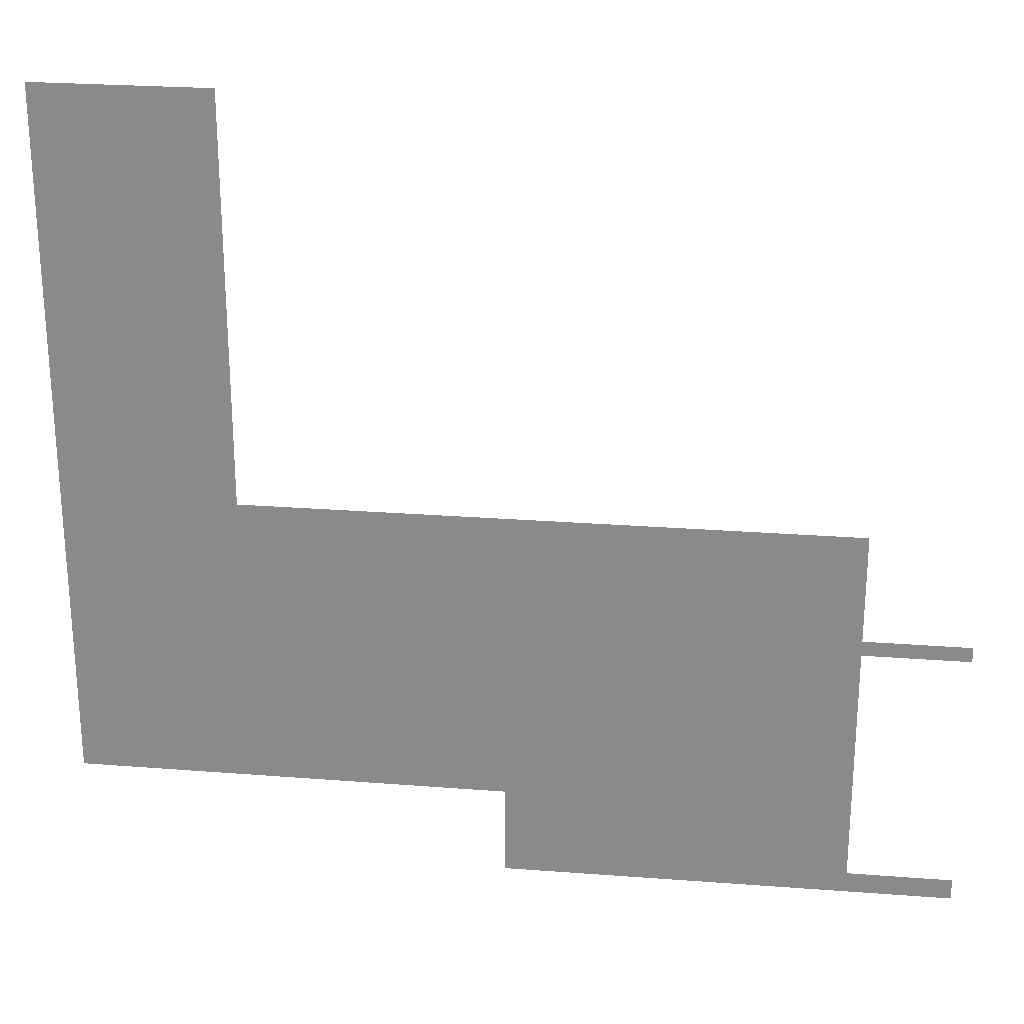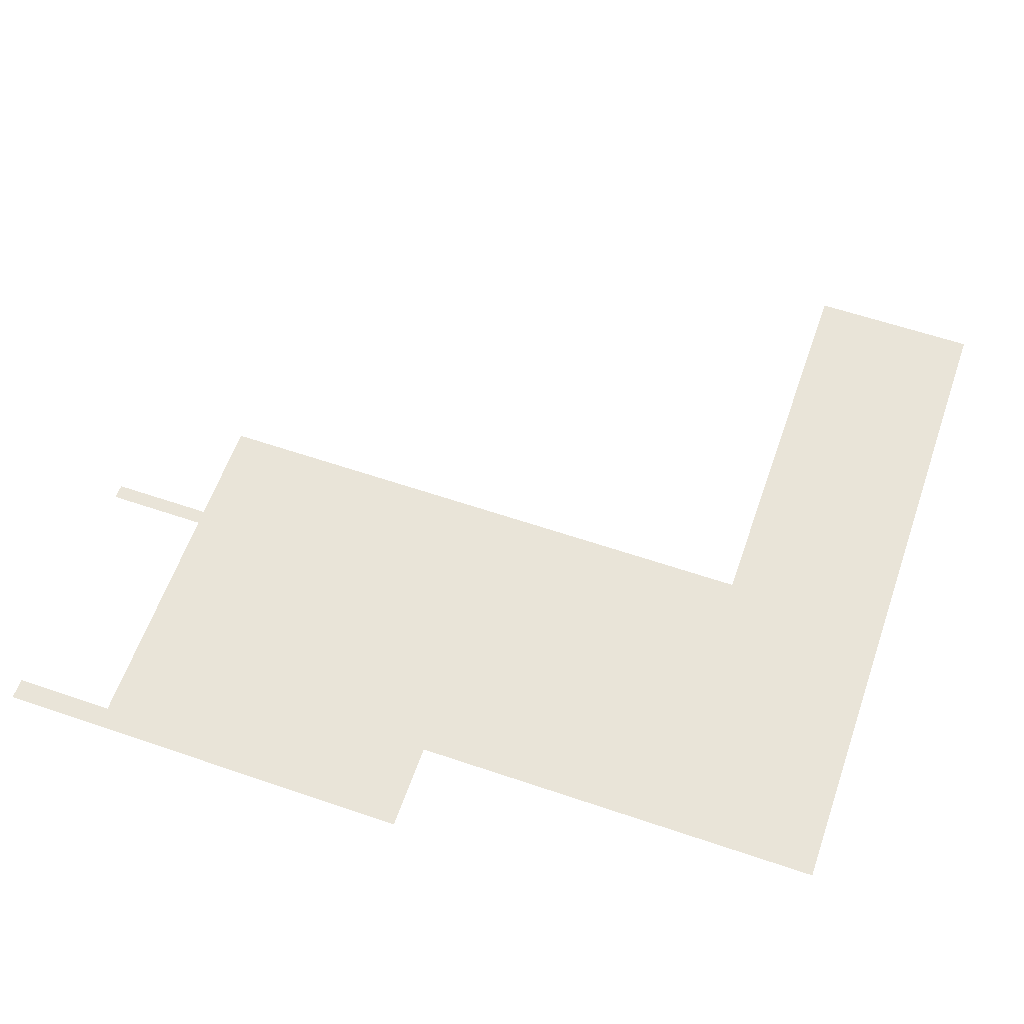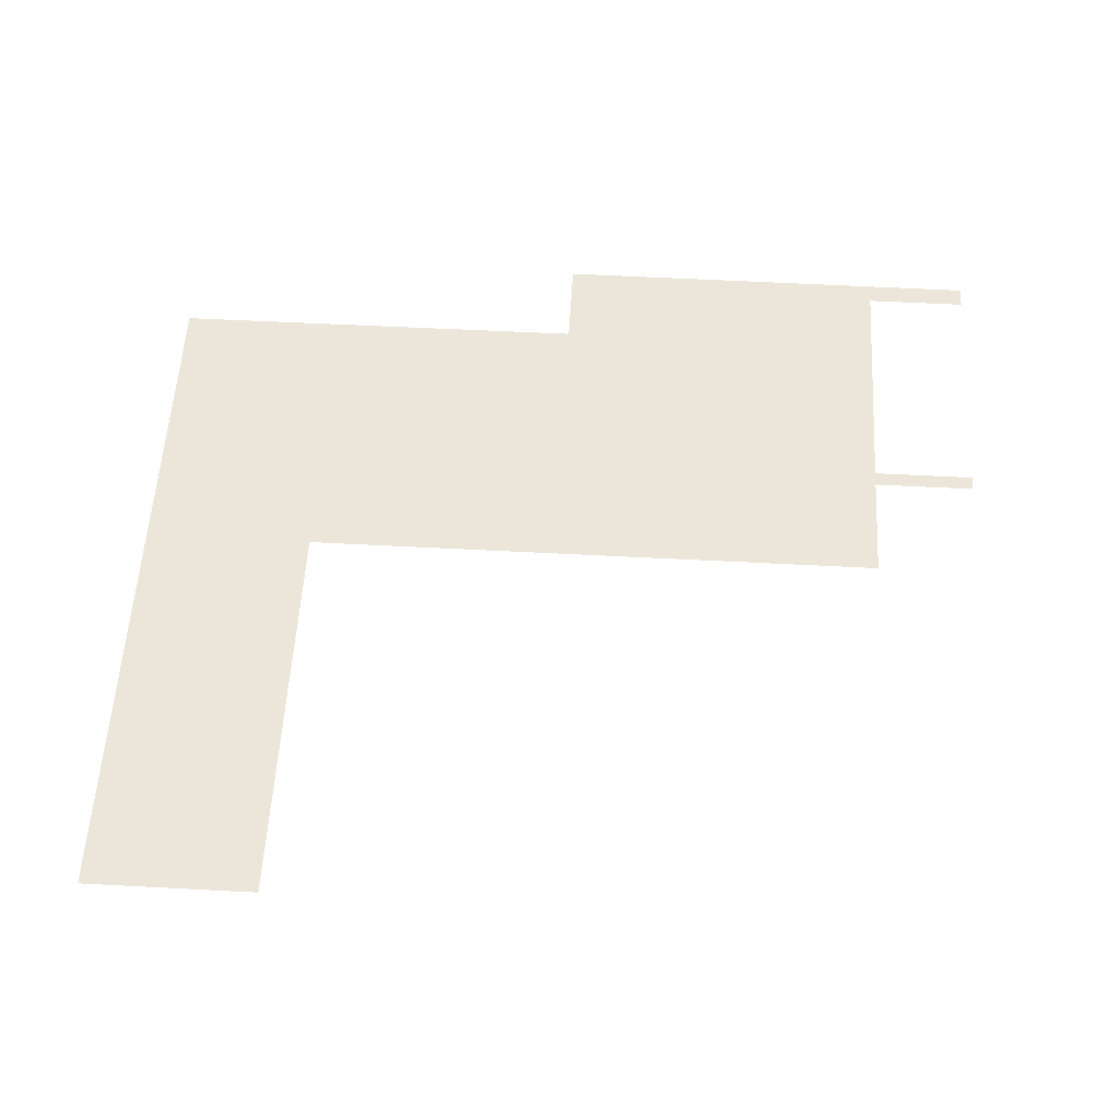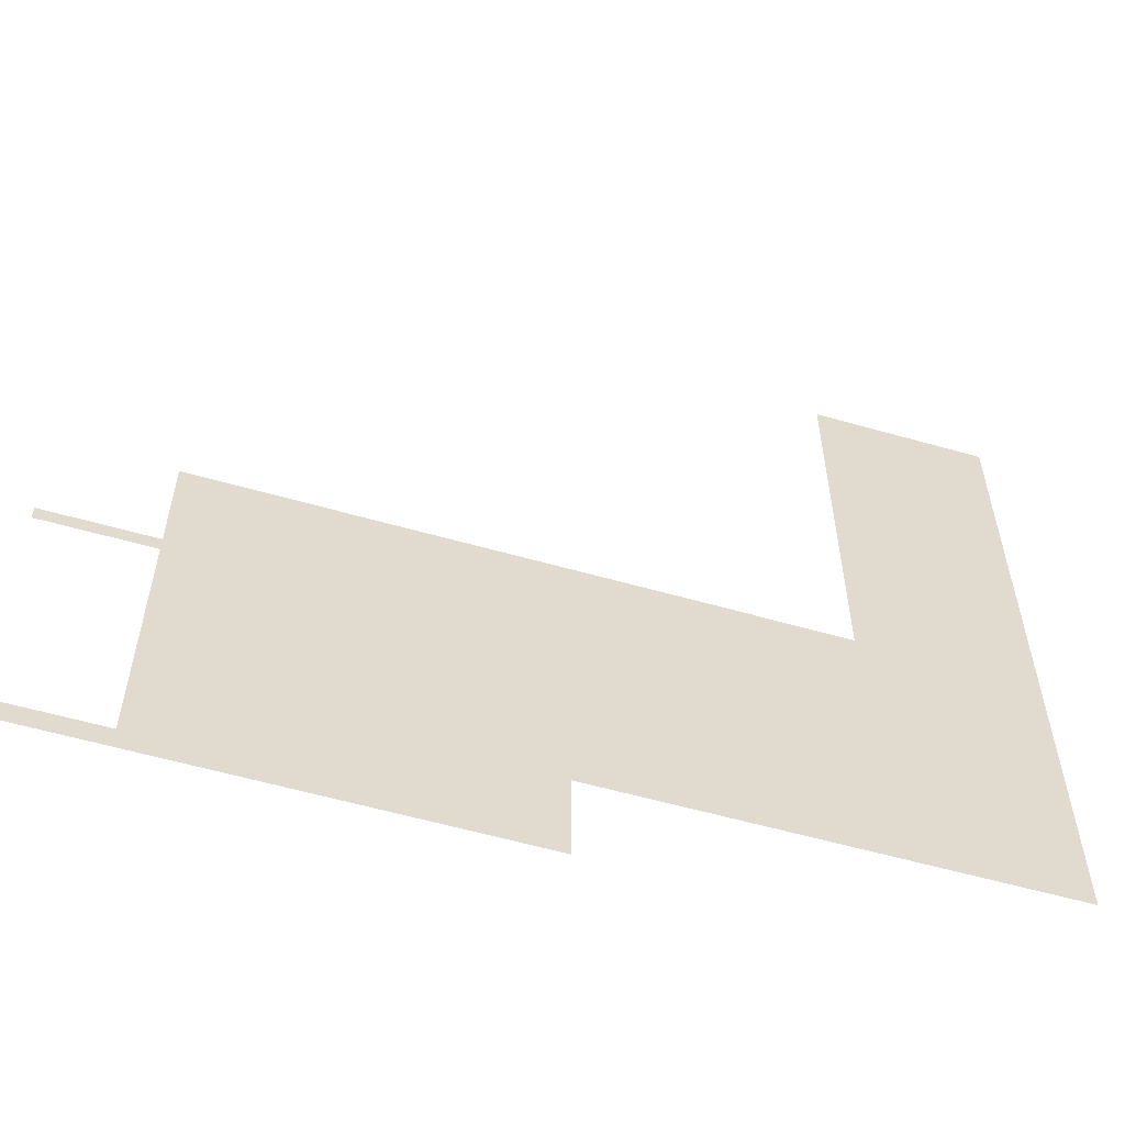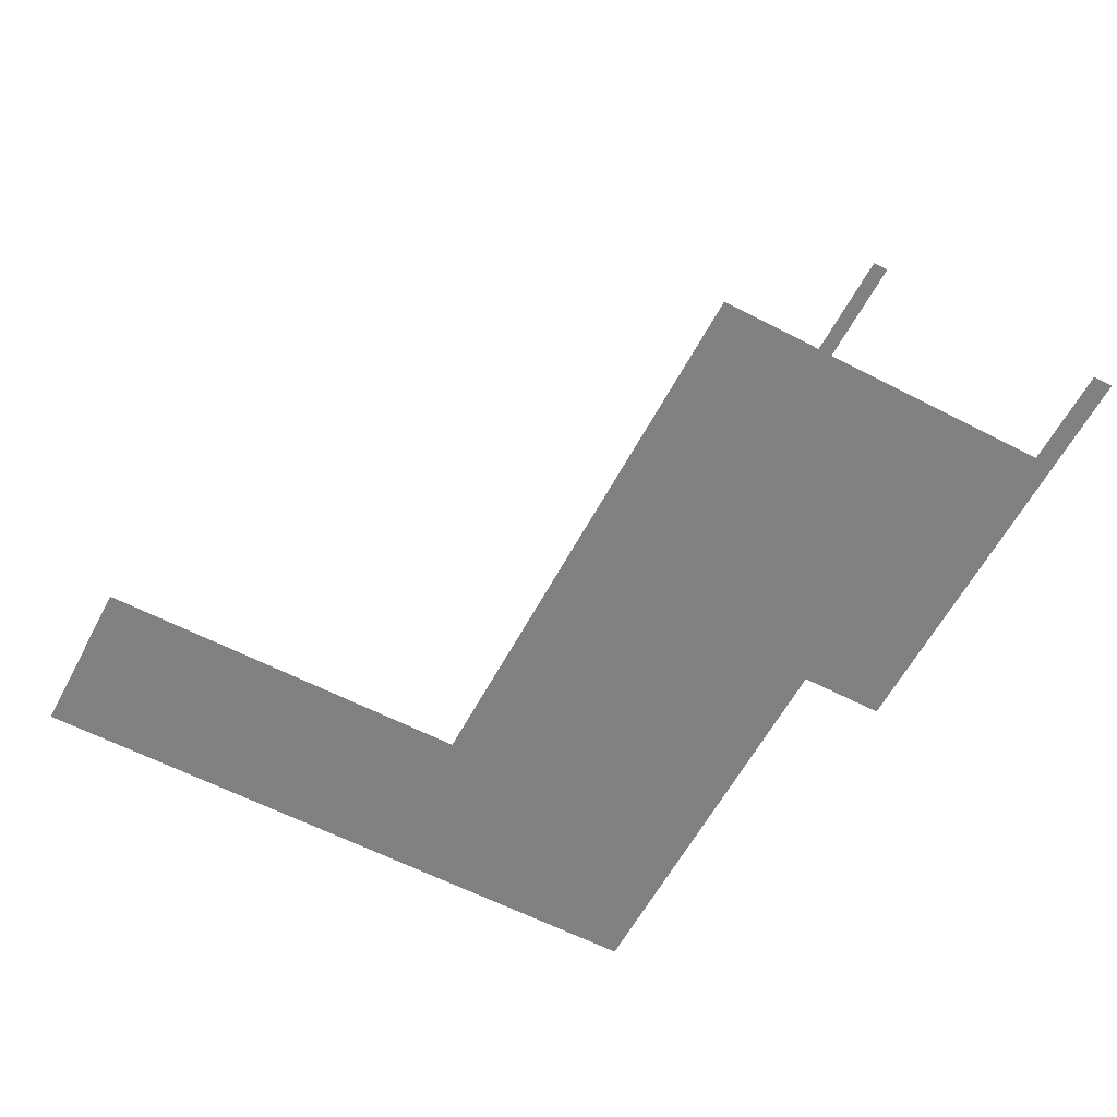
<metadata>
{"format":"obj","ext":"obj","renderer":"f3d","projection":"perspective","resolution":1024,"background":"white","views":[{"elev":25.2,"azim":-172.9,"up":"+Y"},{"elev":60.5,"azim":19.2,"up":"+Z"},{"elev":55.8,"azim":-176.8,"up":"+Z"},{"elev":-57.9,"azim":-16.5,"up":"+Y"},{"elev":-60.3,"azim":-118.0,"up":"+Z"}]}
</metadata>
<code>
v 2.138 40.41 0.05
v 2.138 14.73 0.05
v 13.09 40.41 0.05
v 13.09 -4.238 0.05
v -14.17 -4.283 0.05
v -35.74 14.73 0.05
v -35.74 7.856 0.05
v -35.74 6.901 0.05
v -42.3 6.901 0.05
v -42.3 7.856 0.05
v -35.76 -8.607 0.05
v -14.17 -9.997 0.05
v -42.3 -9.953 0.05
v -42.3 -8.607 0.05
g Terrain_(8)_1670_0
f 1 3 2
f 2 3 4
f 5 2 4
f 6 2 5
f 6 5 7
f 7 5 8
f 9 7 8
f 10 7 9
f 11 8 5
f 11 5 12
f 13 11 12
f 14 11 13

</code>
